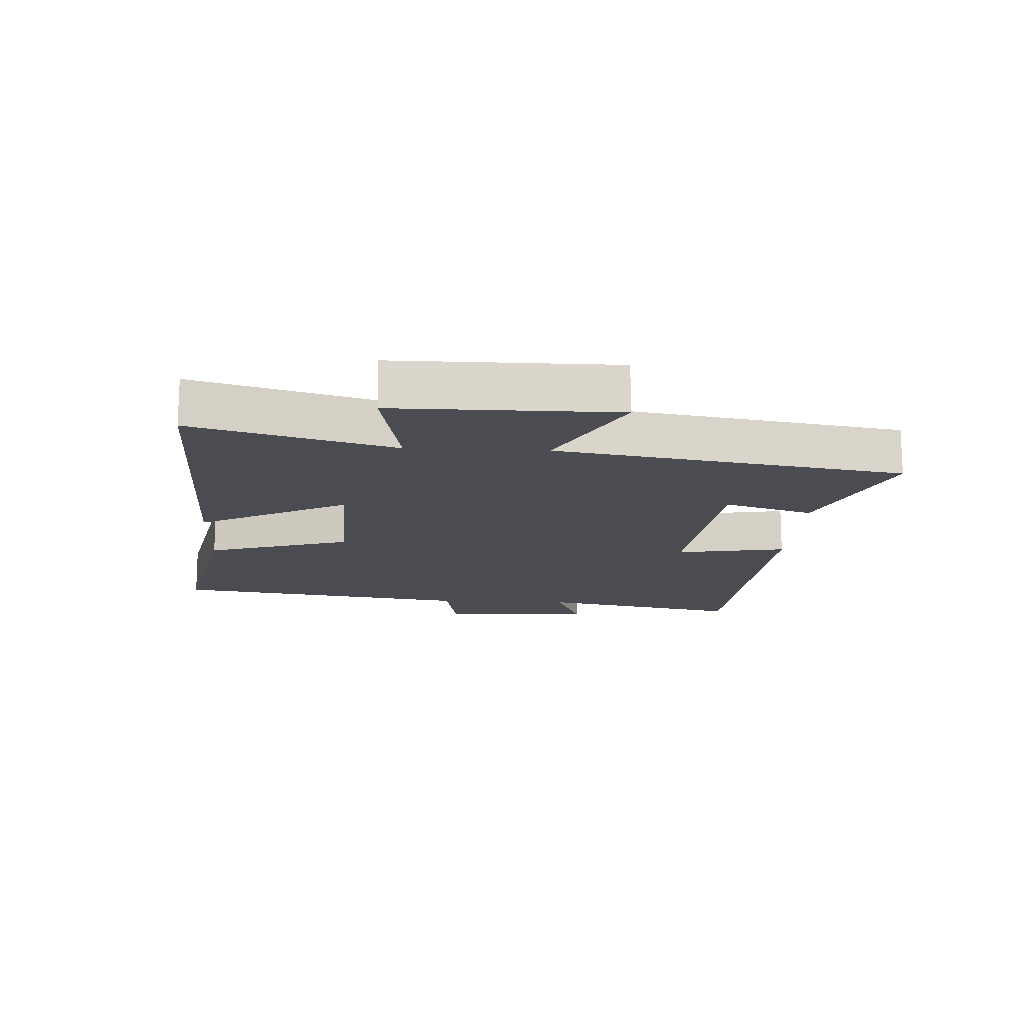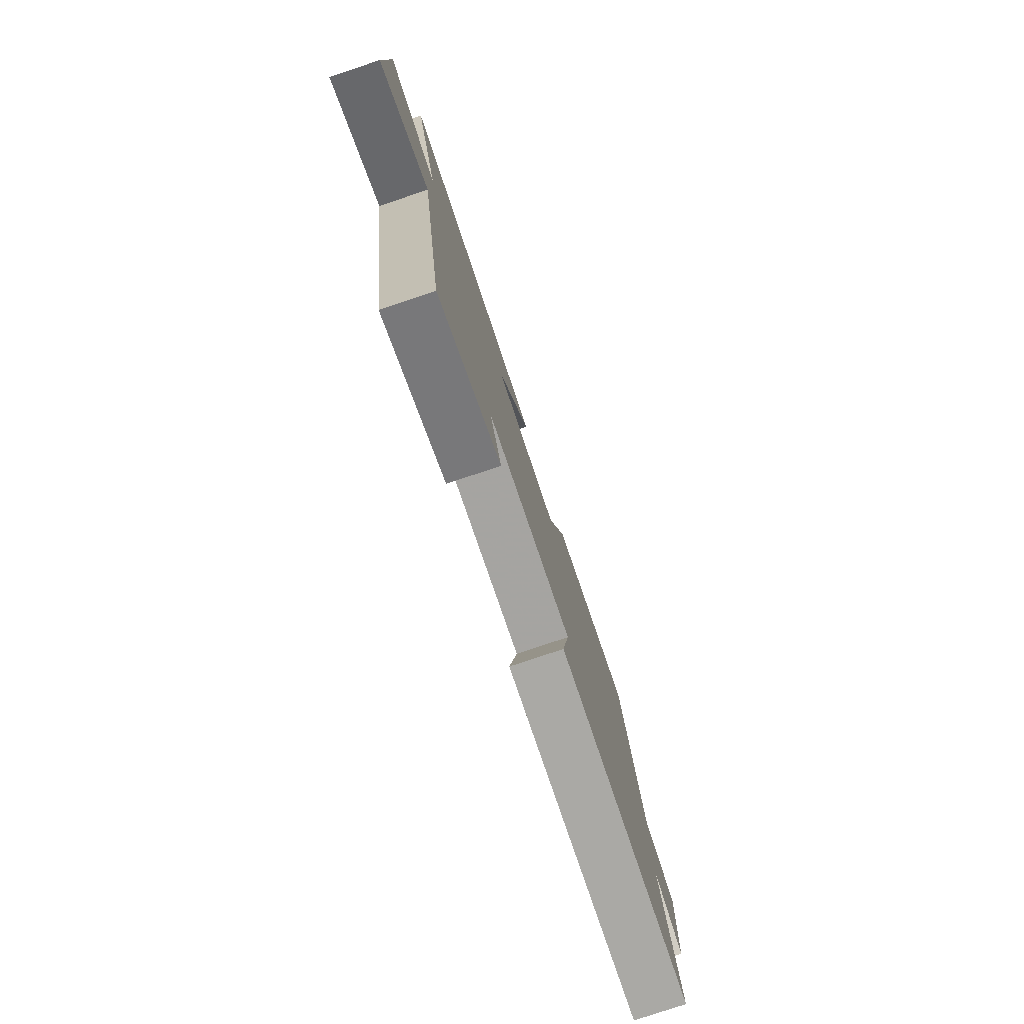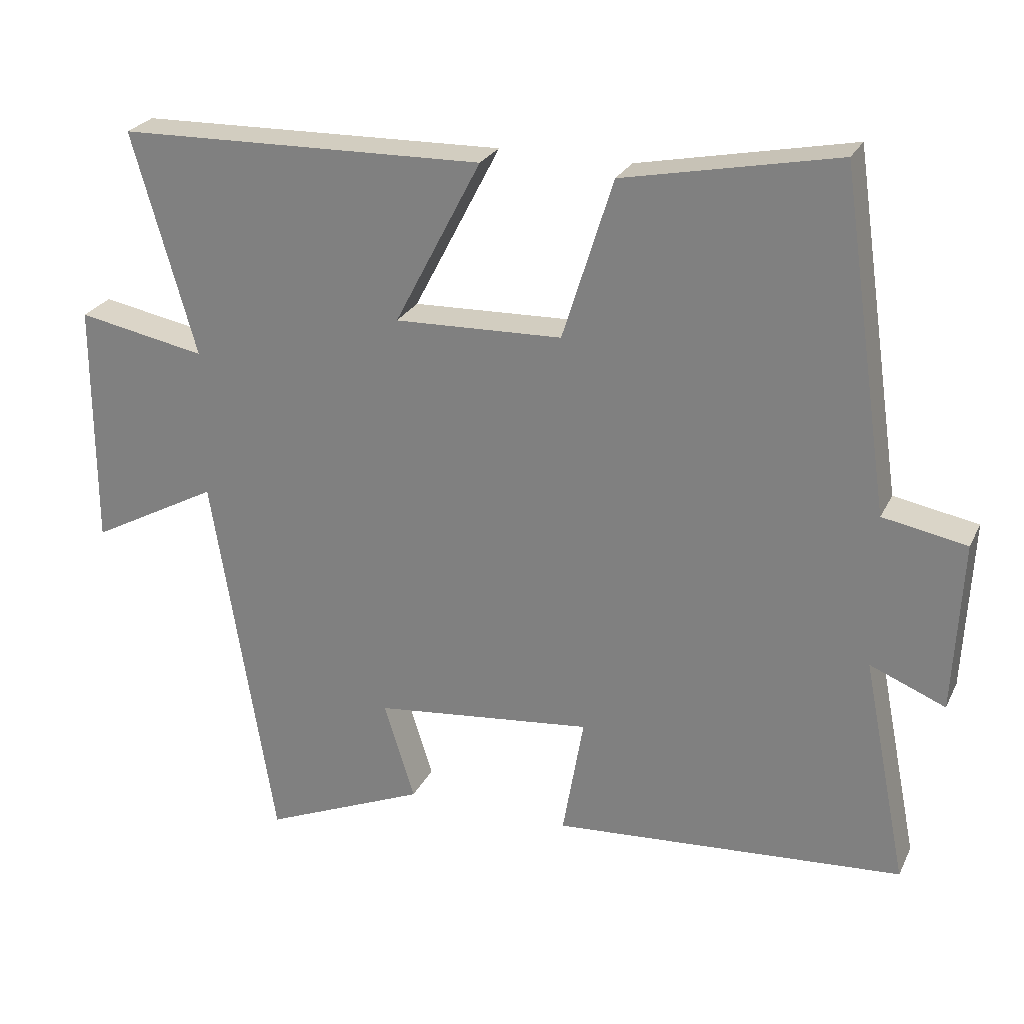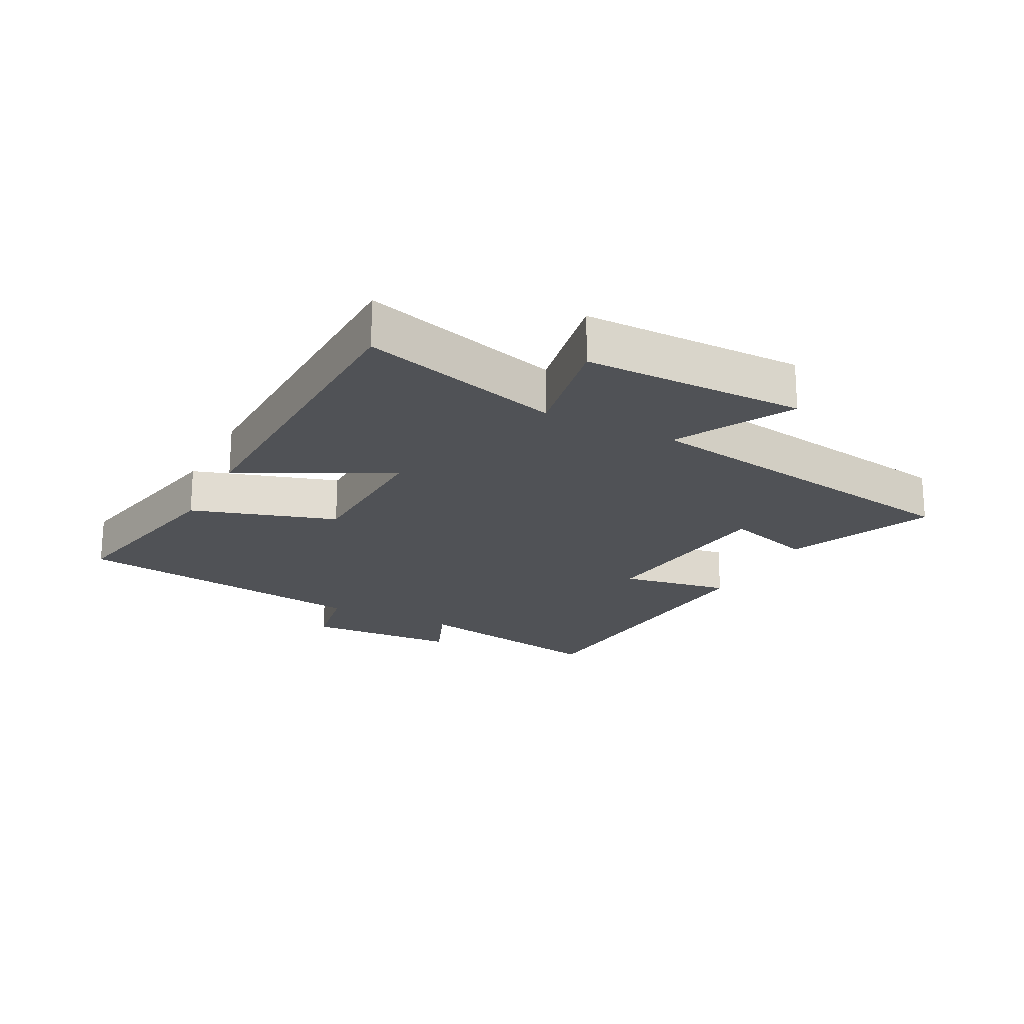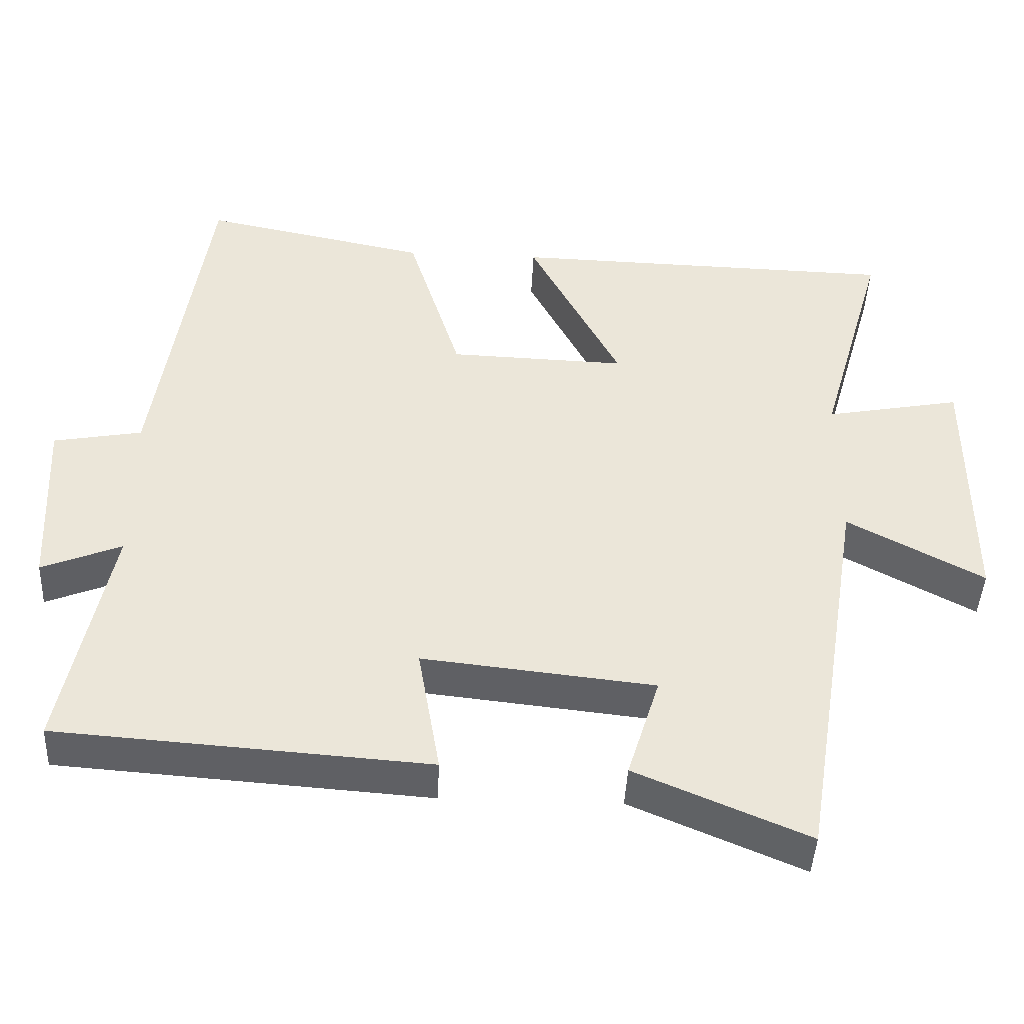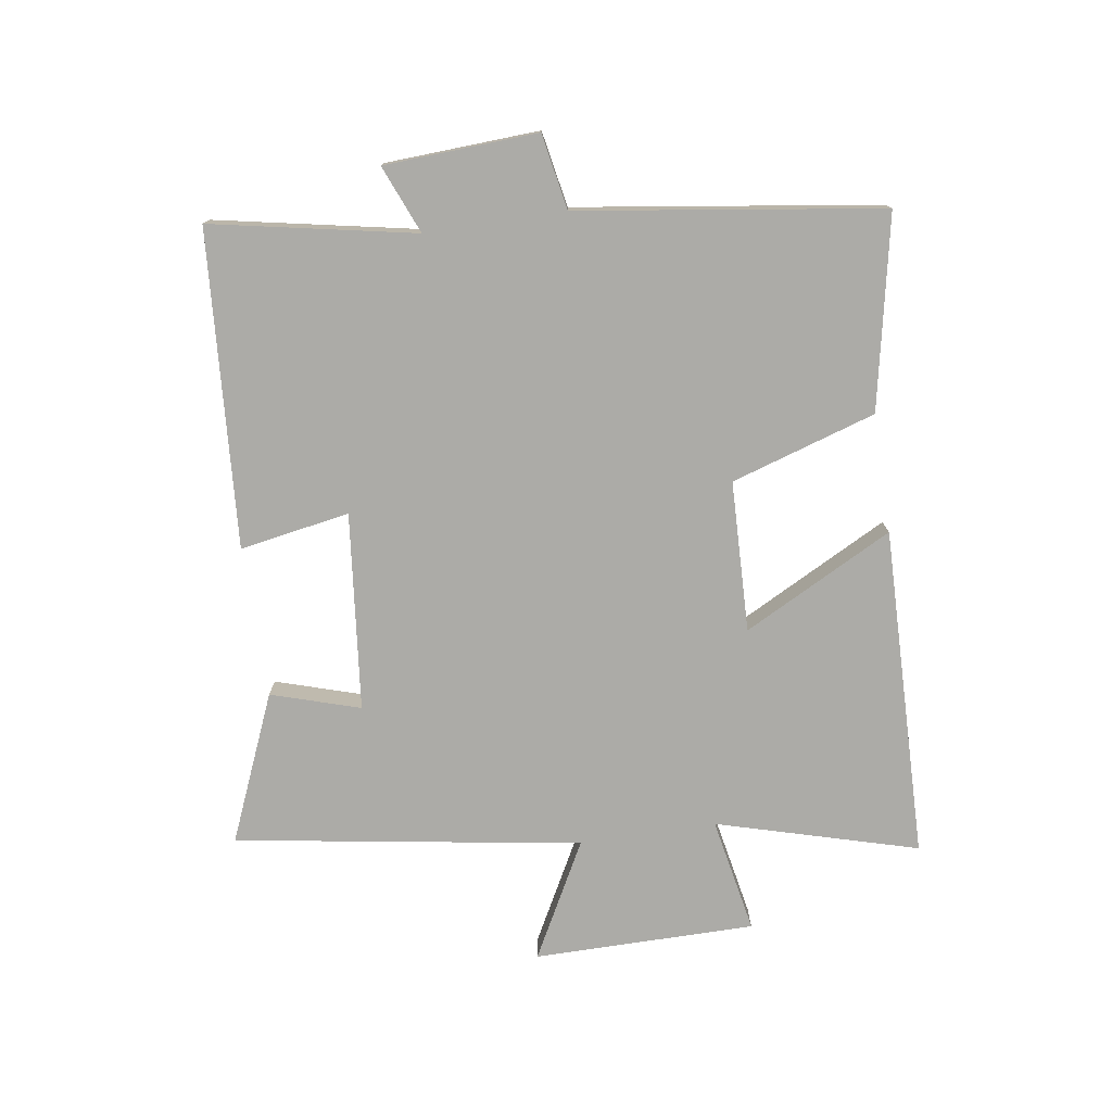
<metadata>
{"format":"obj","ext":"obj","renderer":"f3d","projection":"perspective","resolution":1024,"background":"white","views":[{"elev":-15.5,"azim":86.9,"up":"+Y"},{"elev":-79.1,"azim":108.5,"up":"+Z"},{"elev":25.4,"azim":-158.9,"up":"+Z"},{"elev":-20.7,"azim":62.6,"up":"+Y"},{"elev":-43.9,"azim":-2.7,"up":"+Z"},{"elev":-76.3,"azim":-81.3,"up":"+Y"}]}
</metadata>
<code>
v -0.43 0.07 0.562
v -0.124 0.07 0.5
v -0.052 0.07 0.27
v 0.188 0.07 0.262
v 0.064 0.07 0.5
v 0.591 0.07 0.487
v 0.5 0.07 0.168
v 0.684 0.07 0.203
v 0.684 0.07 -0.149
v 0.5 0.07 -0.05
v 0.411 0.07 -0.599
v 0.178 0.07 -0.5
v 0.222 0.07 -0.359
v -0.092 0.07 -0.325
v -0.062 0.07 -0.5
v -0.564 0.07 -0.464
v -0.5 0.07 -0.141
v -0.608 0.07 -0.185
v -0.62 0.07 0.059
v -0.5 0.07 0.081
v -0.43 0 0.562
v -0.124 0 0.5
v -0.052 0 0.27
v 0.188 0 0.262
v 0.064 0 0.5
v 0.591 0 0.487
v 0.5 0 0.168
v 0.684 0 0.203
v 0.684 0 -0.149
v 0.5 0 -0.05
v 0.411 0 -0.599
v 0.178 0 -0.5
v 0.222 0 -0.359
v -0.092 0 -0.325
v -0.062 0 -0.5
v -0.564 0 -0.464
v -0.5 0 -0.141
v -0.608 0 -0.185
v -0.62 0 0.059
v -0.5 0 0.081
f 17 18 19 20
f 1 2 3
f 20 1 3
f 17 20 3
f 14 15 16 17
f 17 3 4
f 14 17 4
f 13 14 4
f 10 11 12 13
f 10 13 4
f 7 8 9 10
f 7 10 4 5
f 5 6 7
f 40 39 38 37
f 23 22 21
f 23 21 40
f 23 40 37
f 37 36 35 34
f 24 23 37
f 24 37 34
f 24 34 33
f 33 32 31 30
f 24 33 30
f 30 29 28 27
f 25 24 30 27
f 27 26 25
f 1 21 22 2
f 2 22 23 3
f 3 23 24 4
f 4 24 25 5
f 5 25 26 6
f 6 26 27 7
f 7 27 28 8
f 8 28 29 9
f 9 29 30 10
f 10 30 31 11
f 11 31 32 12
f 12 32 33 13
f 13 33 34 14
f 14 34 35 15
f 15 35 36 16
f 16 36 37 17
f 17 37 38 18
f 18 38 39 19
f 19 39 40 20
f 20 40 21 1

</code>
